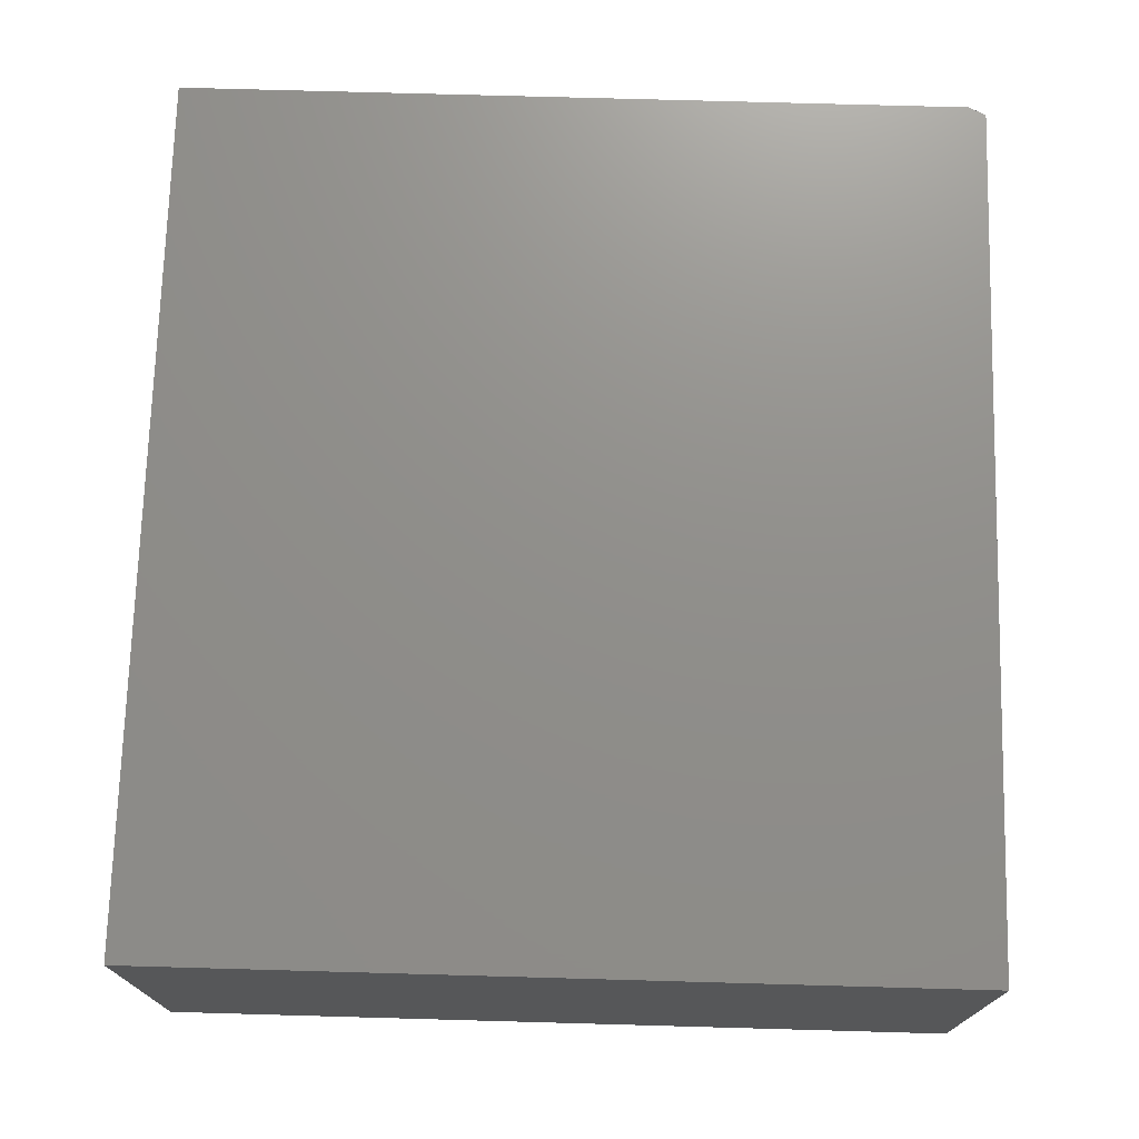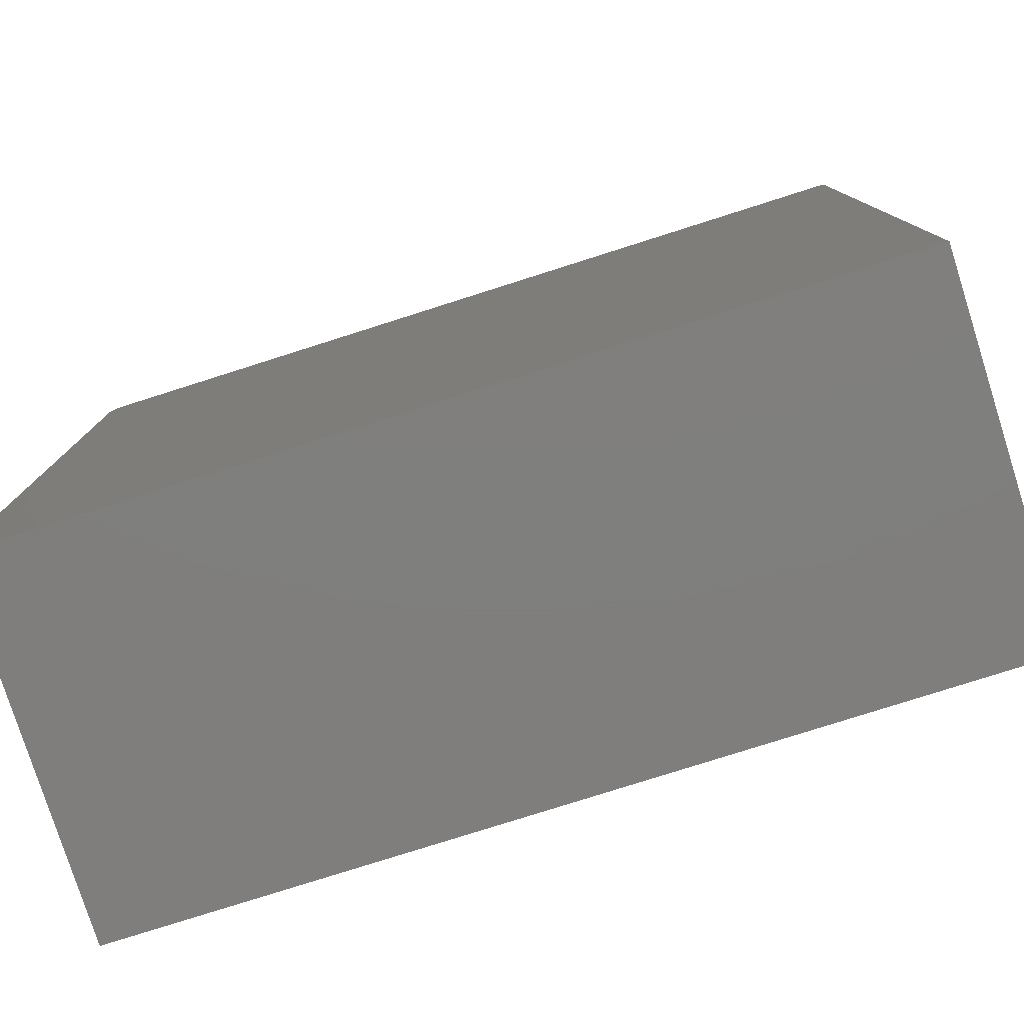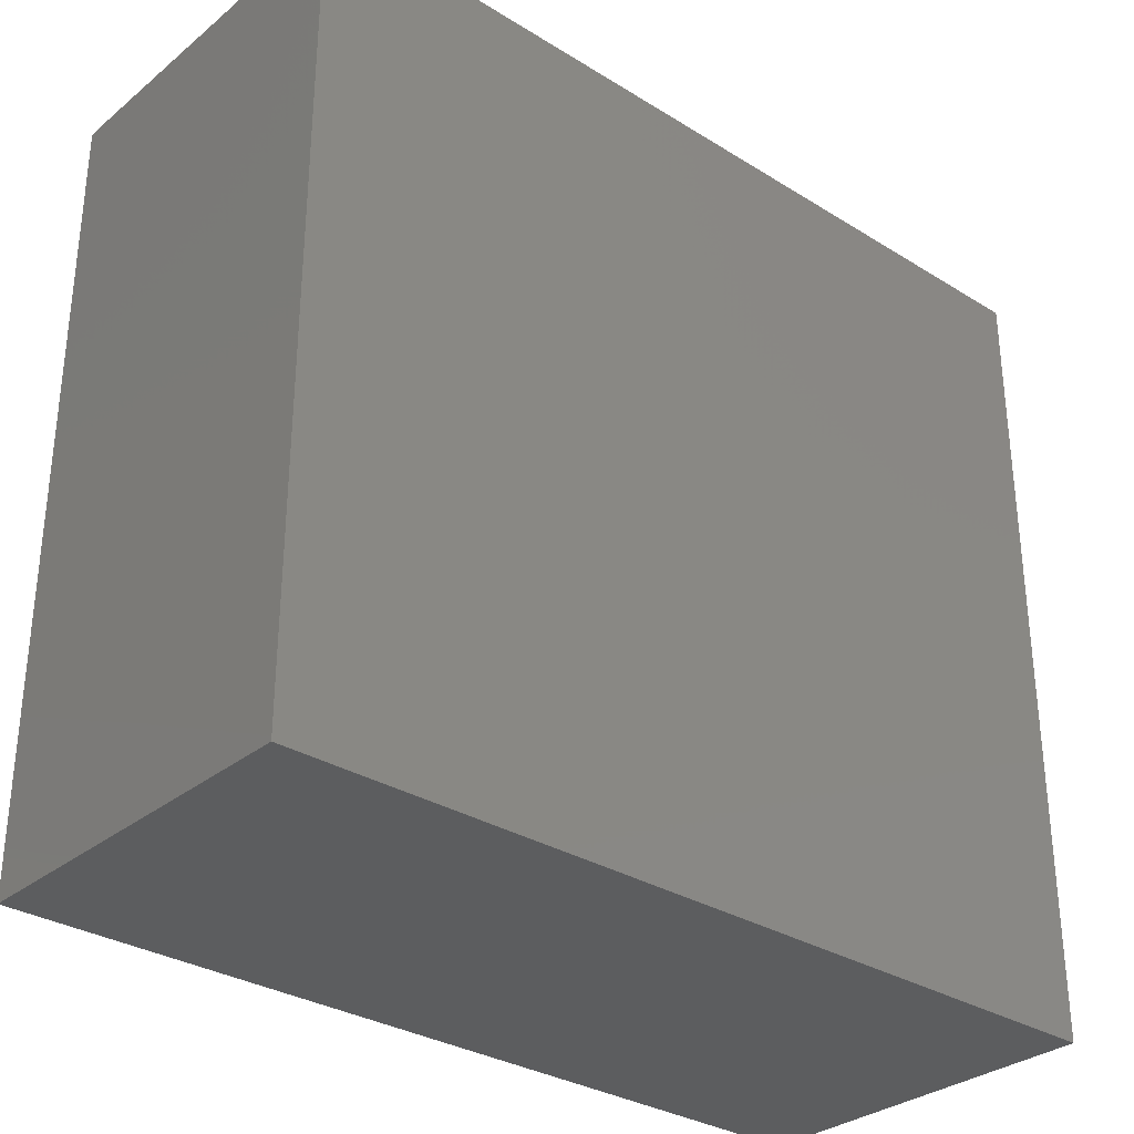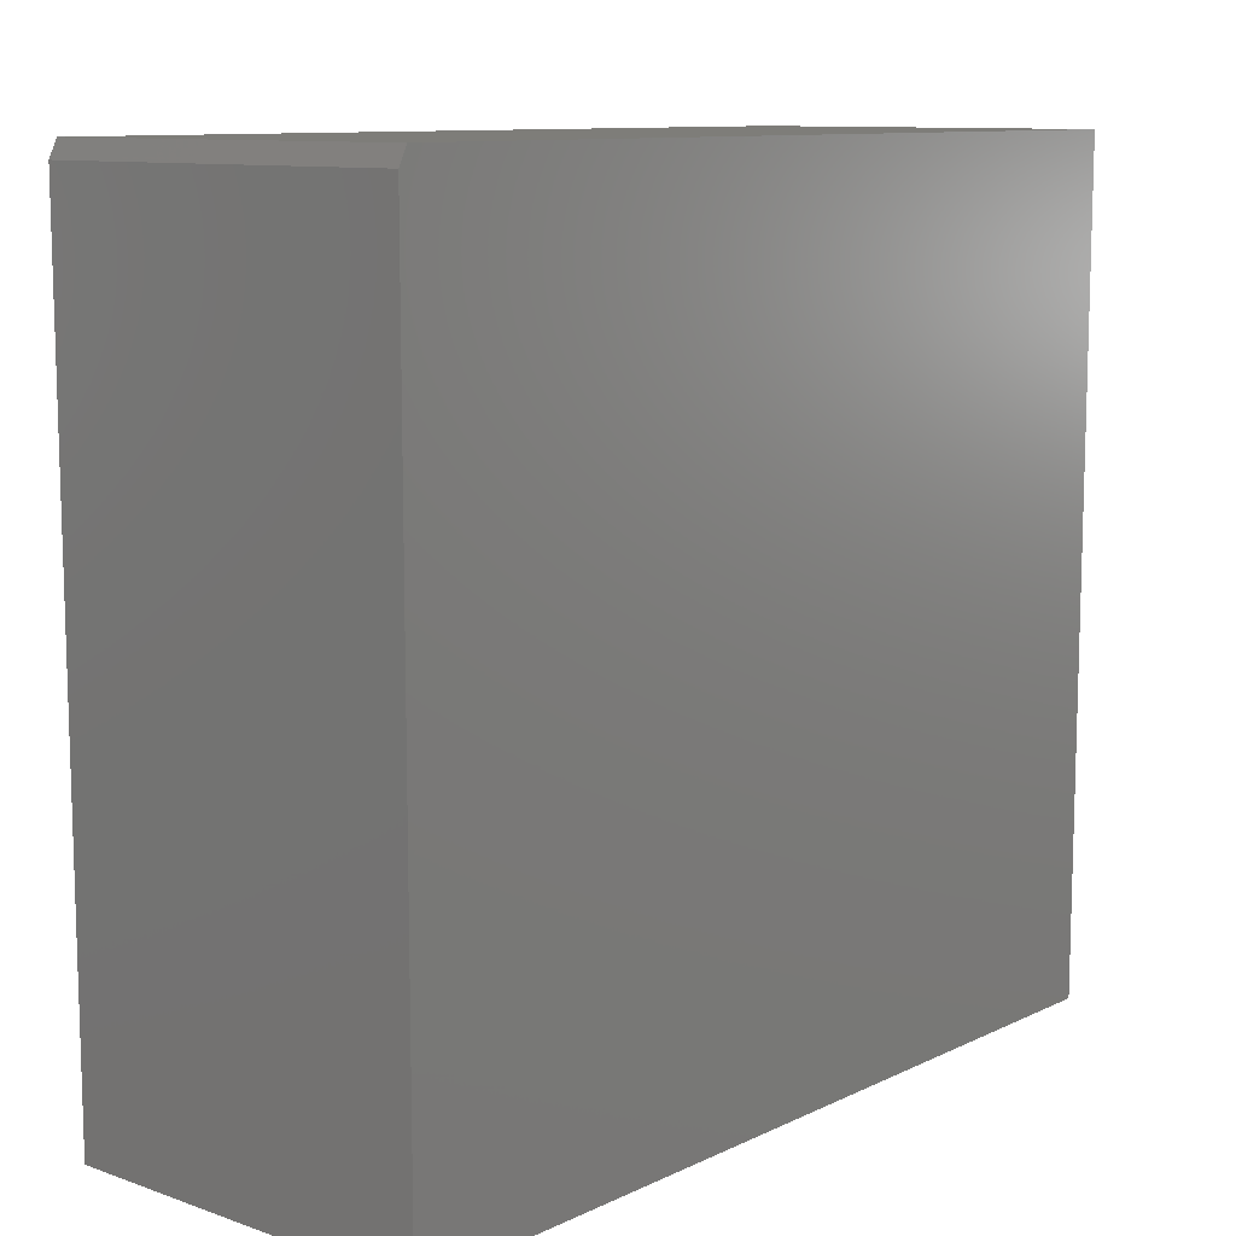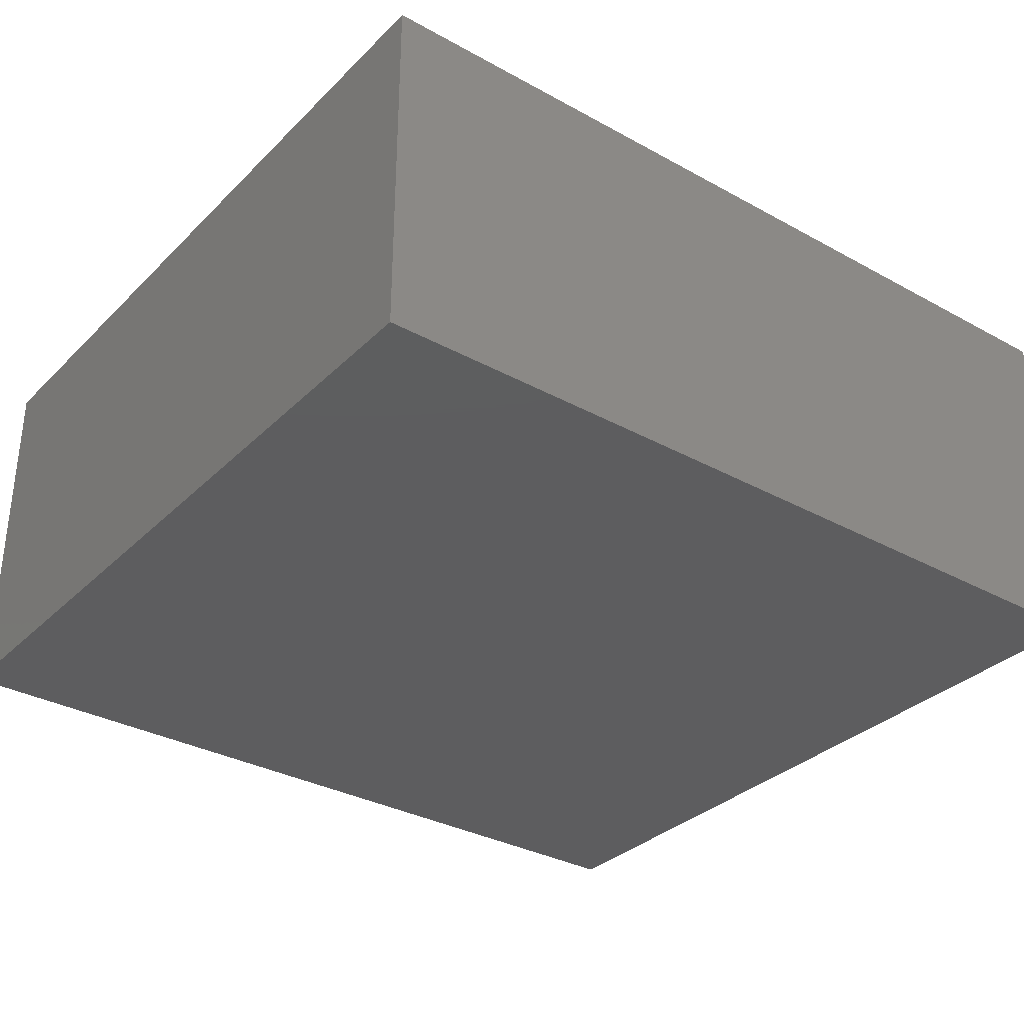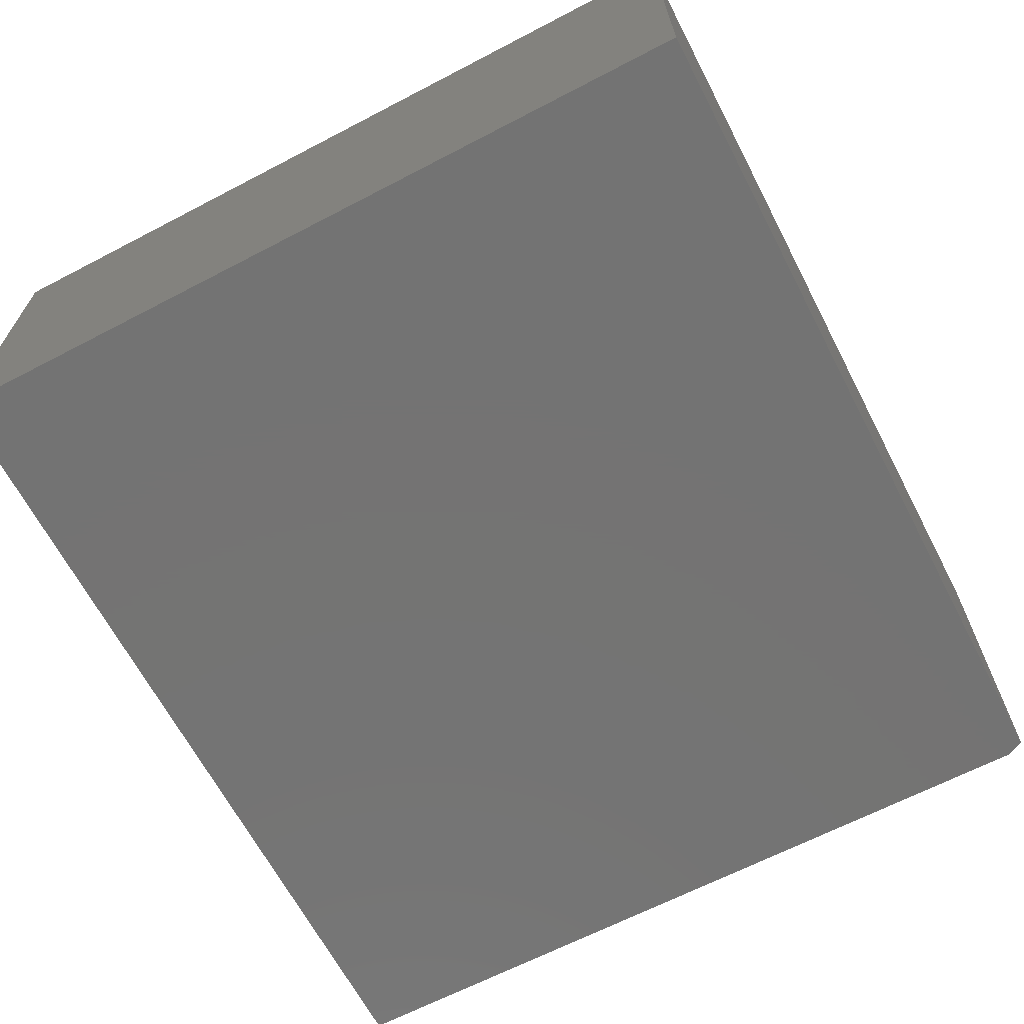
<metadata>
{"format":"stl","ext":"stl","renderer":"f3d","projection":"perspective","resolution":1024,"background":"white","views":[{"elev":73.0,"azim":-88.4,"up":"+Y"},{"elev":-78.8,"azim":-162.4,"up":"+Z"},{"elev":-31.4,"azim":138.7,"up":"+Z"},{"elev":10.5,"azim":130.7,"up":"+Z"},{"elev":-32.8,"azim":142.8,"up":"+Y"},{"elev":-65.8,"azim":-62.4,"up":"+Y"}]}
</metadata>
<code>
# stl→obj: 10 verts, 16 faces
v -0.2109 -0.2188 0.75
v 0.5938 -0.2188 0.75
v -0.2109 0.1234 0.75
v 0.5938 0.1234 0.75
v -0.2109 0.1234 0
v 0.6016 0.1234 0
v 0.6016 0.1234 0.7344
v 0.6016 -0.2188 0
v 0.6016 -0.2188 0.7344
v -0.2109 -0.2188 0
f 1 2 3
f 3 2 4
f 5 3 6
f 6 3 4
f 6 4 7
f 8 6 9
f 9 6 7
f 1 10 2
f 2 10 8
f 2 8 9
f 4 2 7
f 7 2 9
f 10 5 8
f 8 5 6
f 5 10 3
f 3 10 1

</code>
